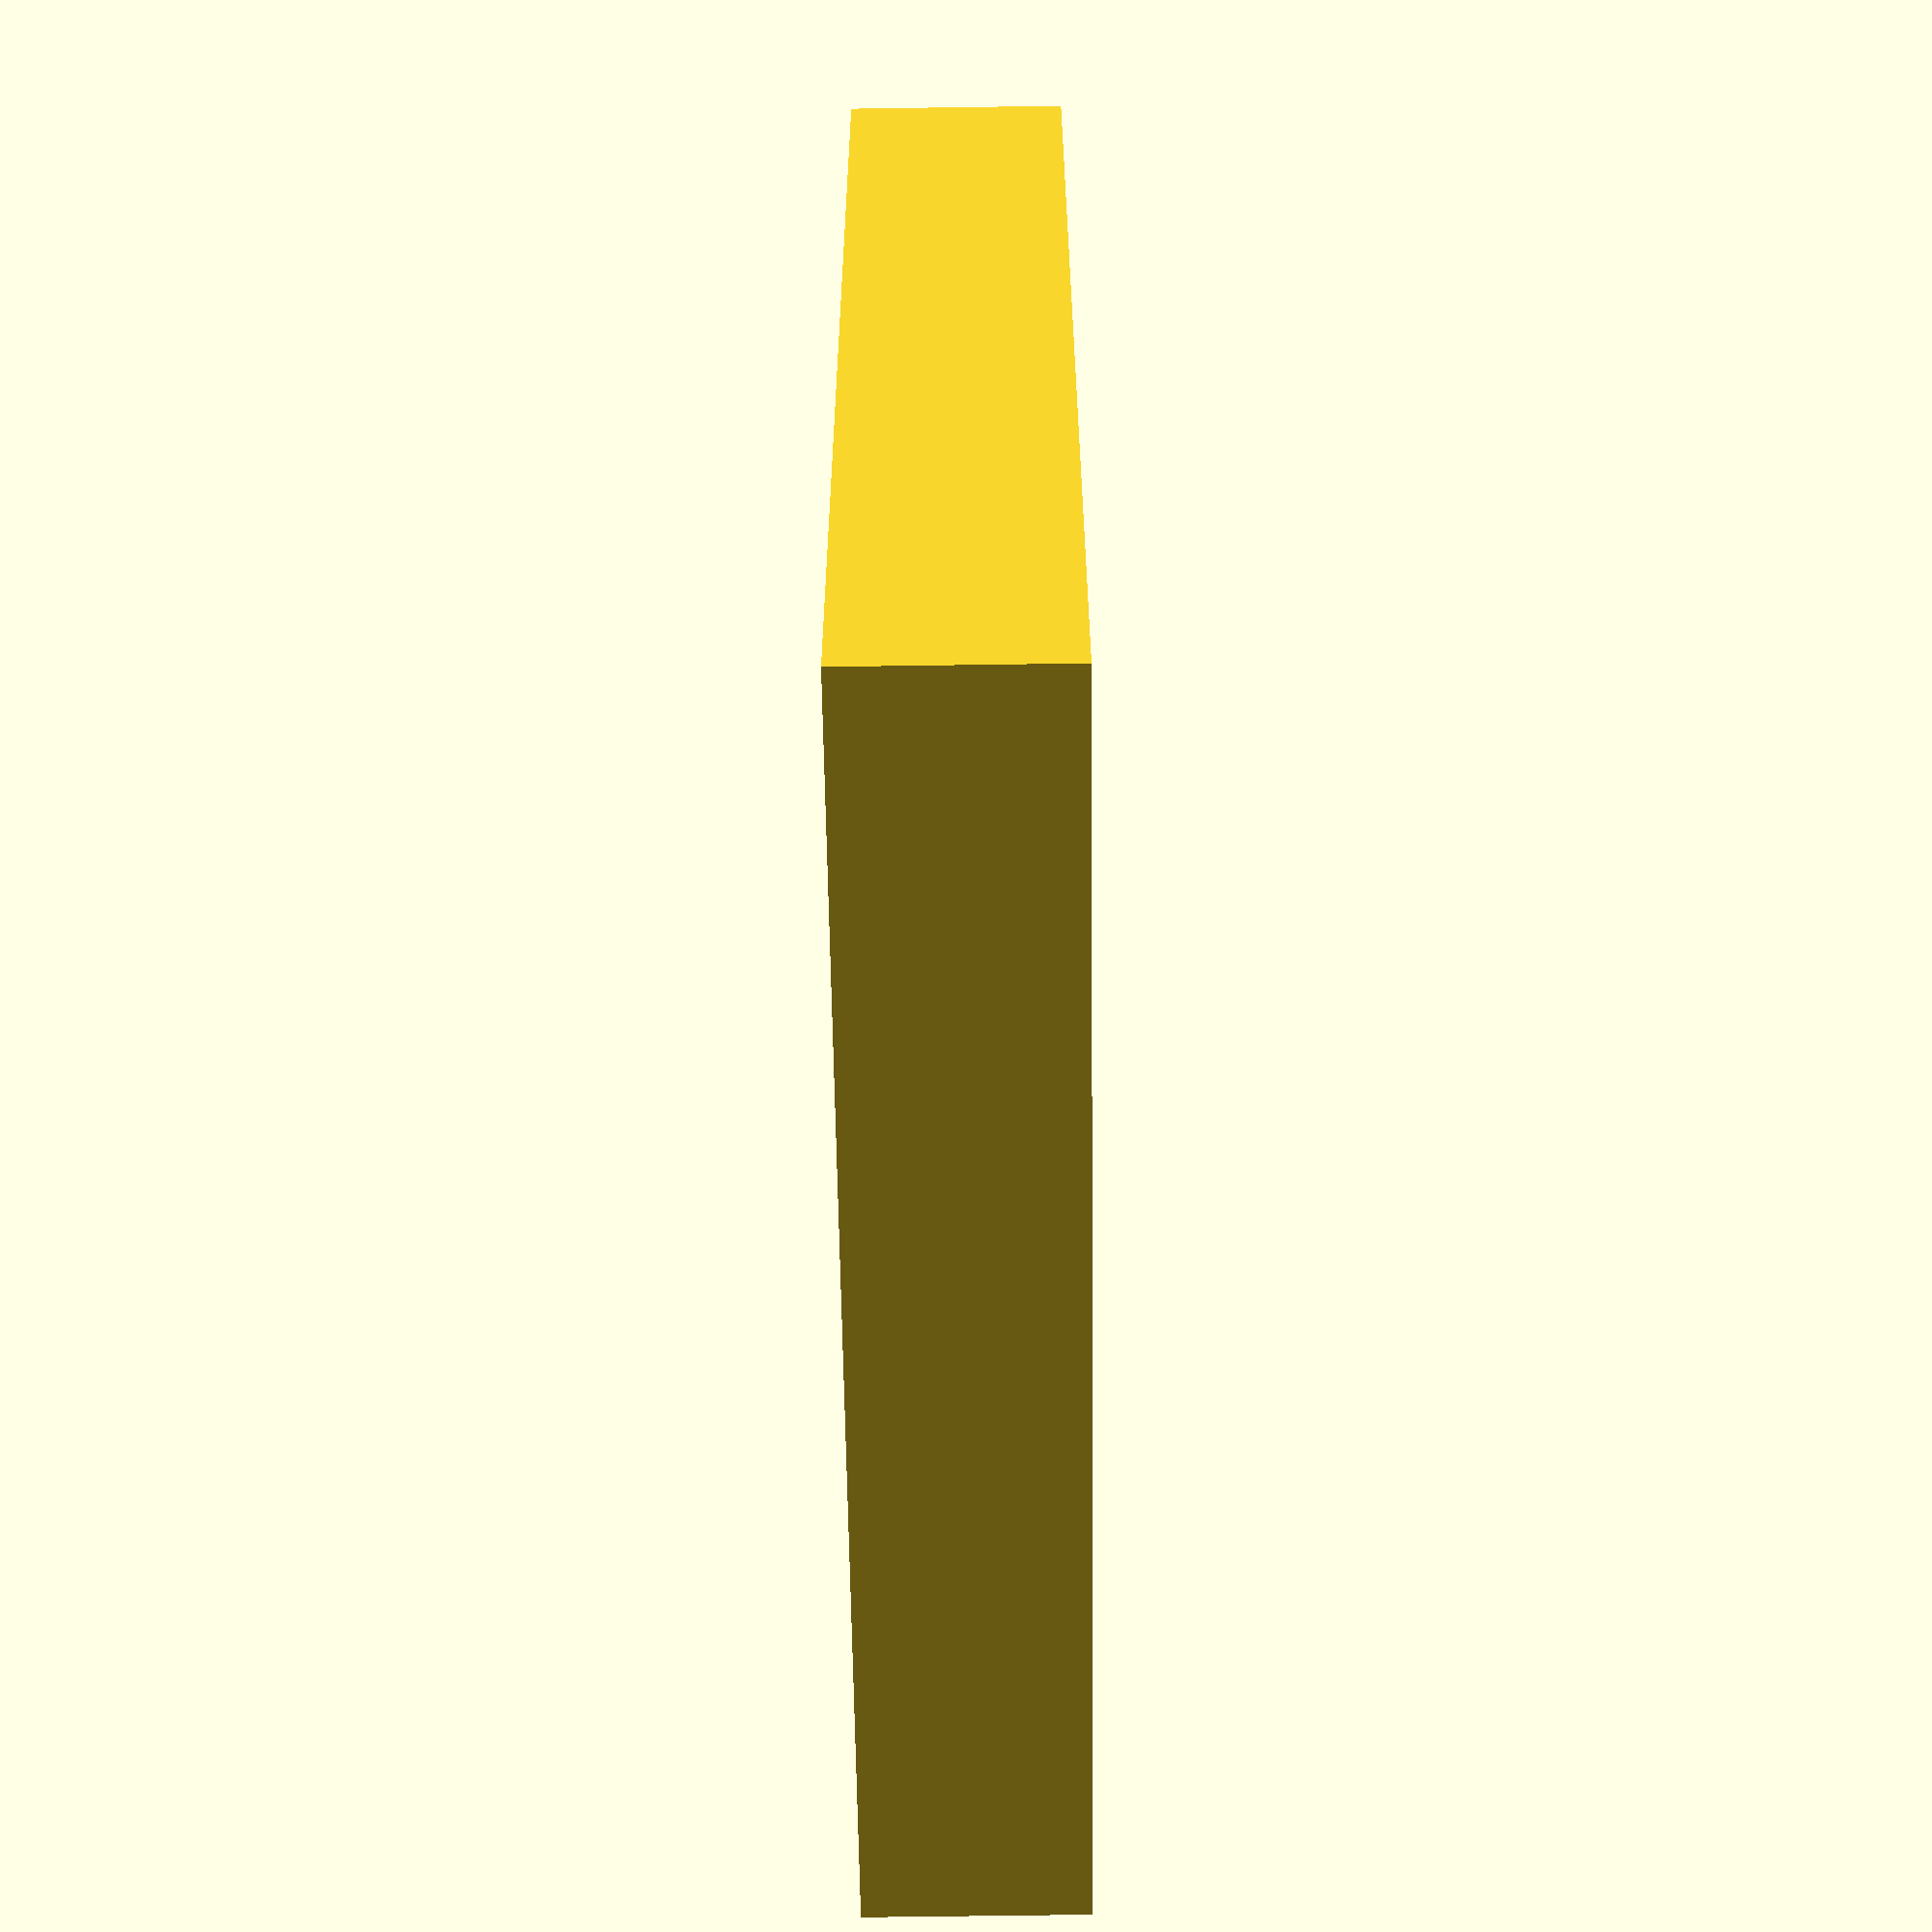
<openscad>
//The detail, $fn, and tol variables should be
//set in the file that uses this module, good
//default values for this use are given here.

detail=128;
$fn=detail;
tol=0.1;


//Code for punching threaded holes for simple
//triangle bolts in anything.  An example is
//given at the end of this file.



module ThreadHole(h,hd,p){
  r=hd/2;
  difference(){
    cylinder(h,d=hd+(tol/2));
    for(hi=[-p:p:h+p]) for(rot= [0:360/detail:360]) {
      rotate([0,0,rot])
        translate([0,r+(p/(1/(tol/2))),(hi-p/2)+((rot%360)/360*p)])
          rotate([45,0,0])
            cube([r/(detail*0.15),p*0.71,p*0.71], center=true);
    }
  }
}
//



//***** EXAMPLE *****
//Here is a 5mm thick 30mm square plate with 4 threaded
//holes of 3mm diameter and 1mm thread pitch near the corners
//as an example of using the ThreadHole module.   For normal
//usage the example code should be commented out.
difference(){
  cube([30,30,5],center=true);
  union(){
    translate([11.5,11.5,-2.5]) ThreadHole(5,3,1);
    translate([-11.5,11.5,-2.5]) ThreadHole(5,3,1);
    translate([11.5,-11.5,-2.5]) ThreadHole(5,3,1);
    translate([-11.5,-11.5,-2.5]) ThreadHole(5,3,1);
  }
}
//***** END EXAMPLE *****

</openscad>
<views>
elev=67.9 azim=7.7 roll=90.8 proj=p view=solid
</views>
